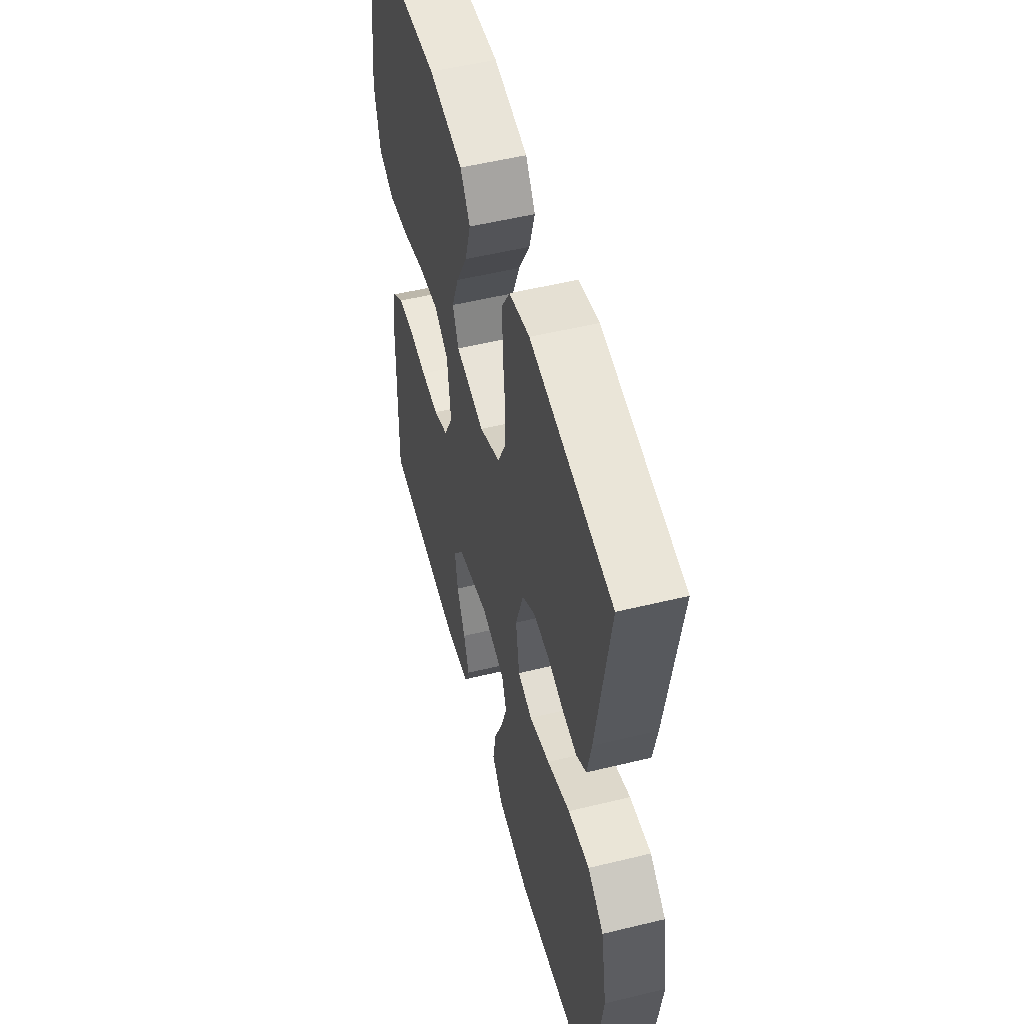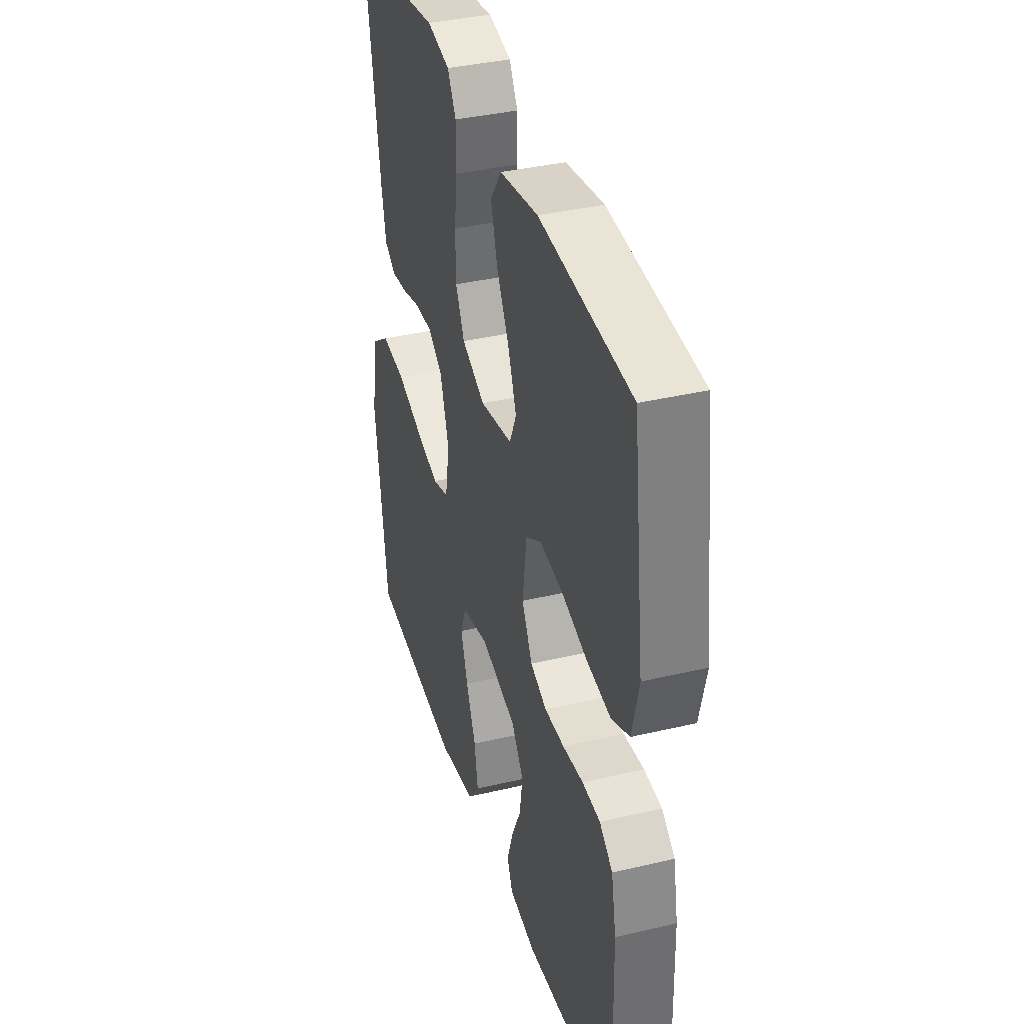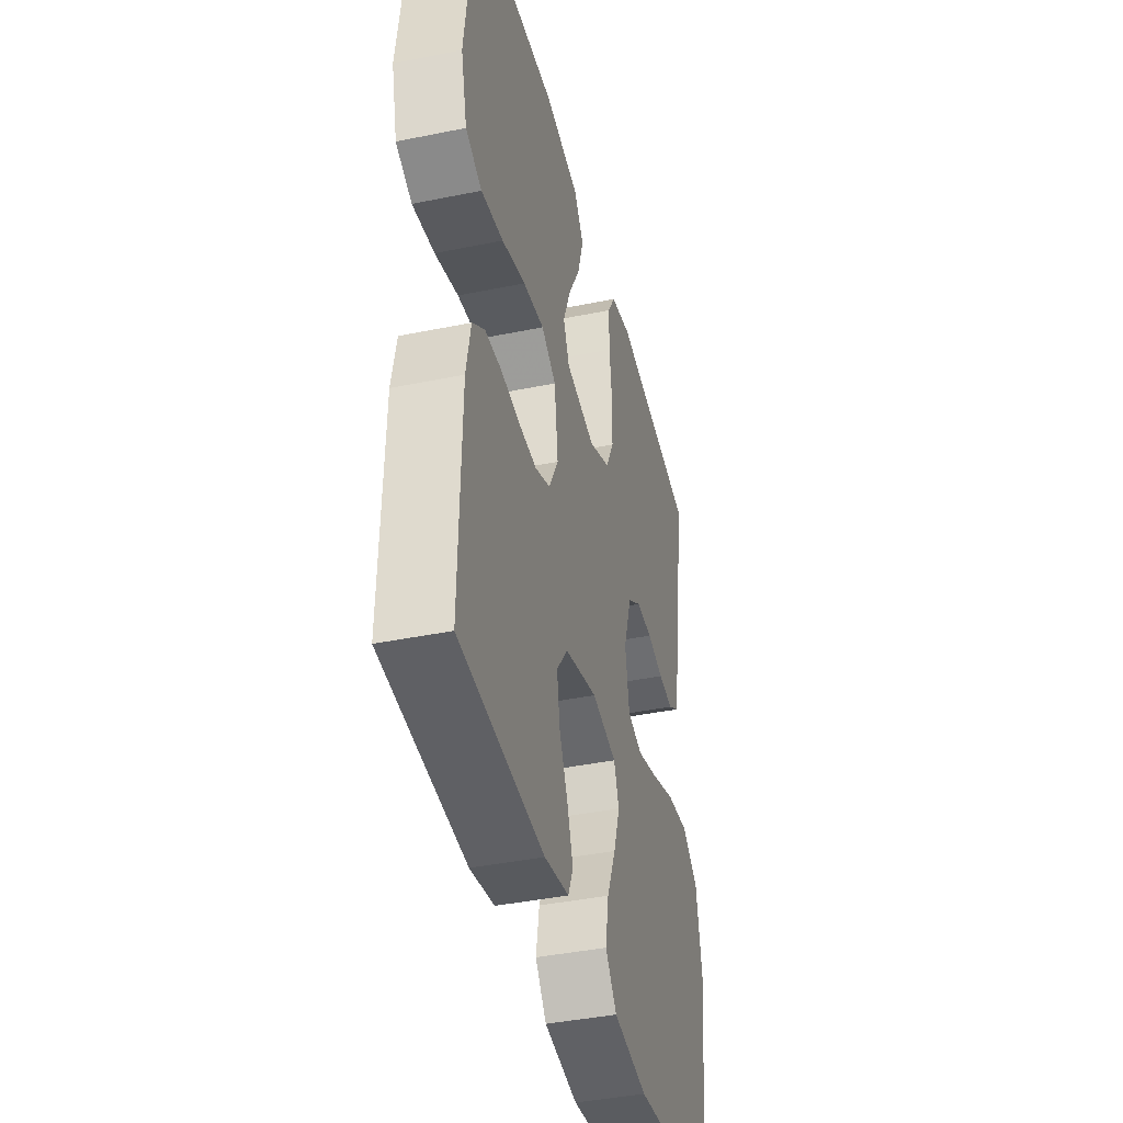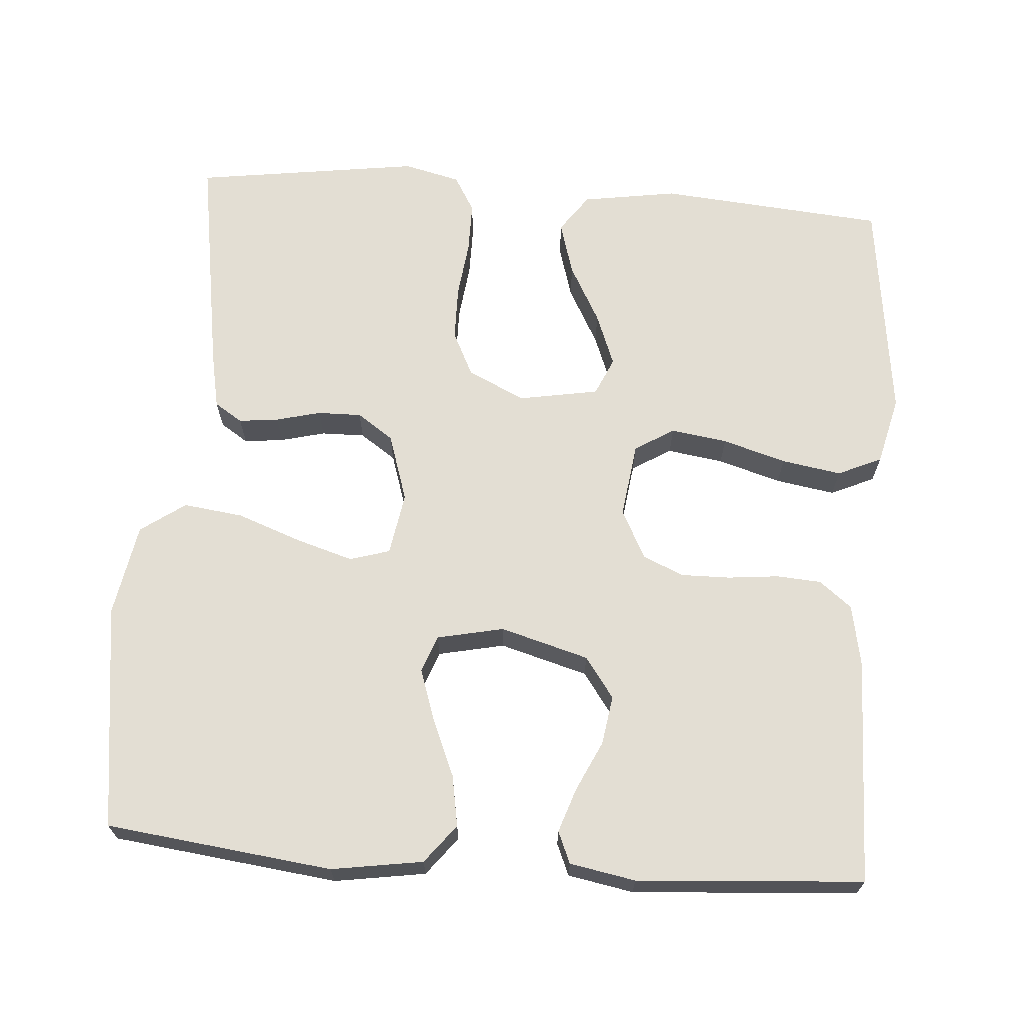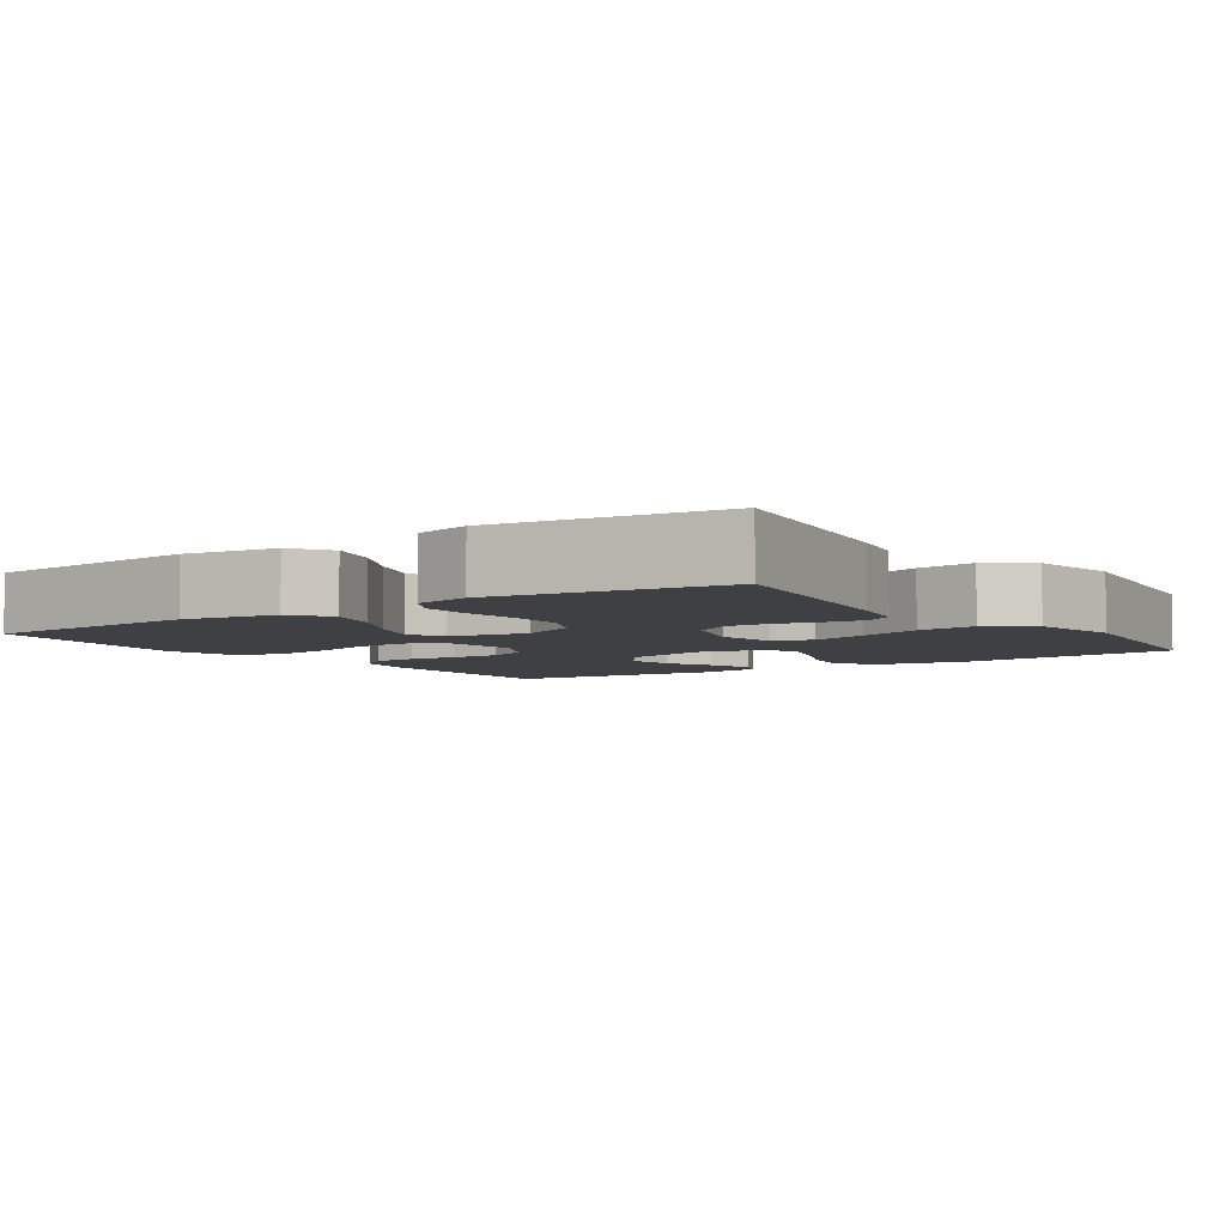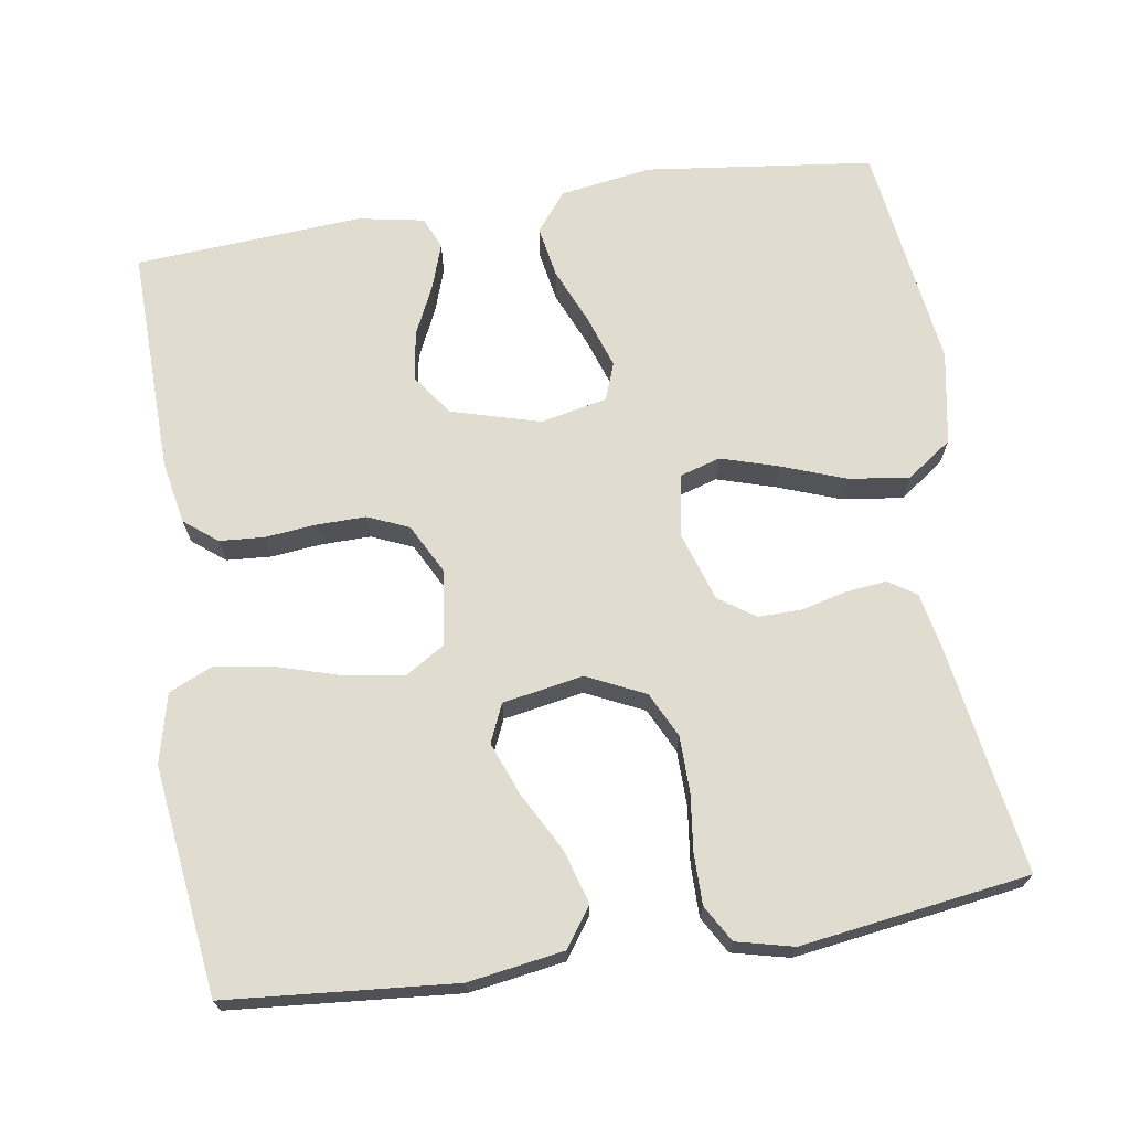
<metadata>
{"format":"obj","ext":"obj","renderer":"f3d","projection":"perspective","resolution":1024,"background":"white","views":[{"elev":52.7,"azim":75.3,"up":"+Z"},{"elev":37.3,"azim":-106.9,"up":"+Z"},{"elev":-40.9,"azim":-76.0,"up":"+Z"},{"elev":67.3,"azim":-175.7,"up":"+Y"},{"elev":-5.1,"azim":34.5,"up":"+Y"},{"elev":69.4,"azim":-8.8,"up":"+Y"}]}
</metadata>
<code>
v 0.5 0.07 0.5
v 0.452 0.07 0.2
v 0.437 0.07 0.125
v 0.4 0.07 0.101
v 0.347 0.07 0.107
v 0.288 0.07 0.122
v 0.23 0.07 0.123
v 0.182 0.07 0.09
v 0.153 0.07 0
v 0.167 0.07 -0.083
v 0.22 0.07 -0.099
v 0.296 0.07 -0.076
v 0.381 0.07 -0.045
v 0.46 0.07 -0.035
v 0.519 0.07 -0.077
v 0.541 0.07 -0.2
v 0.5 0.07 -0.5
v 0.2 0.07 -0.536
v 0.079 0.07 -0.517
v 0.039 0.07 -0.466
v 0.051 0.07 -0.398
v 0.083 0.07 -0.323
v 0.106 0.07 -0.254
v 0.088 0.07 -0.205
v 0 0.07 -0.186
v -0.117 0.07 -0.219
v -0.156 0.07 -0.273
v -0.146 0.07 -0.338
v -0.115 0.07 -0.404
v -0.095 0.07 -0.463
v -0.113 0.07 -0.505
v -0.2 0.07 -0.521
v -0.5 0.07 -0.5
v -0.493 0.07 -0.2
v -0.477 0.07 -0.118
v -0.434 0.07 -0.084
v -0.375 0.07 -0.08
v -0.308 0.07 -0.087
v -0.243 0.07 -0.088
v -0.189 0.07 -0.065
v -0.155 0.07 0
v -0.168 0.07 0.1
v -0.22 0.07 0.132
v -0.295 0.07 0.121
v -0.379 0.07 0.096
v -0.458 0.07 0.083
v -0.516 0.07 0.109
v -0.538 0.07 0.2
v -0.5 0.07 0.5
v -0.2 0.07 0.525
v -0.074 0.07 0.505
v -0.038 0.07 0.454
v -0.059 0.07 0.383
v -0.101 0.07 0.306
v -0.128 0.07 0.236
v -0.106 0.07 0.186
v 0 0.07 0.167
v 0.076 0.07 0.203
v 0.105 0.07 0.262
v 0.106 0.07 0.335
v 0.097 0.07 0.41
v 0.097 0.07 0.477
v 0.125 0.07 0.525
v 0.2 0.07 0.543
v 0.5 0 0.5
v 0.452 0 0.2
v 0.437 0 0.125
v 0.4 0 0.101
v 0.347 0 0.107
v 0.288 0 0.122
v 0.23 0 0.123
v 0.182 0 0.09
v 0.153 0 0
v 0.167 0 -0.083
v 0.22 0 -0.099
v 0.296 0 -0.076
v 0.381 0 -0.045
v 0.46 0 -0.035
v 0.519 0 -0.077
v 0.541 0 -0.2
v 0.5 0 -0.5
v 0.2 0 -0.536
v 0.079 0 -0.517
v 0.039 0 -0.466
v 0.051 0 -0.398
v 0.083 0 -0.323
v 0.106 0 -0.254
v 0.088 0 -0.205
v 0 0 -0.186
v -0.117 0 -0.219
v -0.156 0 -0.273
v -0.146 0 -0.338
v -0.115 0 -0.404
v -0.095 0 -0.463
v -0.113 0 -0.505
v -0.2 0 -0.521
v -0.5 0 -0.5
v -0.493 0 -0.2
v -0.477 0 -0.118
v -0.434 0 -0.084
v -0.375 0 -0.08
v -0.308 0 -0.087
v -0.243 0 -0.088
v -0.189 0 -0.065
v -0.155 0 0
v -0.168 0 0.1
v -0.22 0 0.132
v -0.295 0 0.121
v -0.379 0 0.096
v -0.458 0 0.083
v -0.516 0 0.109
v -0.538 0 0.2
v -0.5 0 0.5
v -0.2 0 0.525
v -0.074 0 0.505
v -0.038 0 0.454
v -0.059 0 0.383
v -0.101 0 0.306
v -0.128 0 0.236
v -0.106 0 0.186
v 0 0 0.167
v 0.076 0 0.203
v 0.105 0 0.262
v 0.106 0 0.335
v 0.097 0 0.41
v 0.097 0 0.477
v 0.125 0 0.525
v 0.2 0 0.543
f 4 5 6
f 3 4 6
f 2 3 6
f 1 2 6
f 64 1 6
f 63 64 6
f 62 63 6
f 61 62 6
f 60 61 6
f 59 60 6 7
f 58 59 7 8
f 57 58 8 9
f 56 57 9 10
f 52 53 54
f 51 52 54
f 50 51 54
f 49 50 54
f 48 49 54
f 47 48 54
f 46 47 54
f 45 46 54
f 44 45 54
f 43 44 54 55
f 42 43 55 56
f 36 37 38
f 35 36 38
f 34 35 38
f 33 34 38
f 32 33 38
f 31 32 38
f 30 31 38
f 29 30 38
f 28 29 38
f 27 28 38 39
f 26 27 39 40
f 20 21 22
f 19 20 22
f 18 19 22
f 17 18 22
f 16 17 22
f 15 16 22
f 14 15 22
f 13 14 22
f 12 13 22
f 11 12 22 23
f 10 11 23 24
f 10 24 25
f 56 10 25
f 42 56 25
f 41 42 25
f 25 26 40 41
f 70 69 68
f 70 68 67
f 70 67 66
f 70 66 65
f 70 65 128
f 70 128 127
f 70 127 126
f 70 126 125
f 70 125 124
f 71 70 124 123
f 72 71 123 122
f 73 72 122 121
f 74 73 121 120
f 118 117 116
f 118 116 115
f 118 115 114
f 118 114 113
f 118 113 112
f 118 112 111
f 118 111 110
f 118 110 109
f 118 109 108
f 119 118 108 107
f 120 119 107 106
f 102 101 100
f 102 100 99
f 102 99 98
f 102 98 97
f 102 97 96
f 102 96 95
f 102 95 94
f 102 94 93
f 102 93 92
f 103 102 92 91
f 104 103 91 90
f 86 85 84
f 86 84 83
f 86 83 82
f 86 82 81
f 86 81 80
f 86 80 79
f 86 79 78
f 86 78 77
f 86 77 76
f 87 86 76 75
f 88 87 75 74
f 89 88 74
f 89 74 120
f 89 120 106
f 89 106 105
f 105 104 90 89
f 1 65 66 2
f 2 66 67 3
f 3 67 68 4
f 4 68 69 5
f 5 69 70 6
f 6 70 71 7
f 7 71 72 8
f 8 72 73 9
f 9 73 74 10
f 10 74 75 11
f 11 75 76 12
f 12 76 77 13
f 13 77 78 14
f 14 78 79 15
f 15 79 80 16
f 16 80 81 17
f 17 81 82 18
f 18 82 83 19
f 19 83 84 20
f 20 84 85 21
f 21 85 86 22
f 22 86 87 23
f 23 87 88 24
f 24 88 89 25
f 25 89 90 26
f 26 90 91 27
f 27 91 92 28
f 28 92 93 29
f 29 93 94 30
f 30 94 95 31
f 31 95 96 32
f 32 96 97 33
f 33 97 98 34
f 34 98 99 35
f 35 99 100 36
f 36 100 101 37
f 37 101 102 38
f 38 102 103 39
f 39 103 104 40
f 40 104 105 41
f 41 105 106 42
f 42 106 107 43
f 43 107 108 44
f 44 108 109 45
f 45 109 110 46
f 46 110 111 47
f 47 111 112 48
f 48 112 113 49
f 49 113 114 50
f 50 114 115 51
f 51 115 116 52
f 52 116 117 53
f 53 117 118 54
f 54 118 119 55
f 55 119 120 56
f 56 120 121 57
f 57 121 122 58
f 58 122 123 59
f 59 123 124 60
f 60 124 125 61
f 61 125 126 62
f 62 126 127 63
f 63 127 128 64
f 64 128 65 1

</code>
